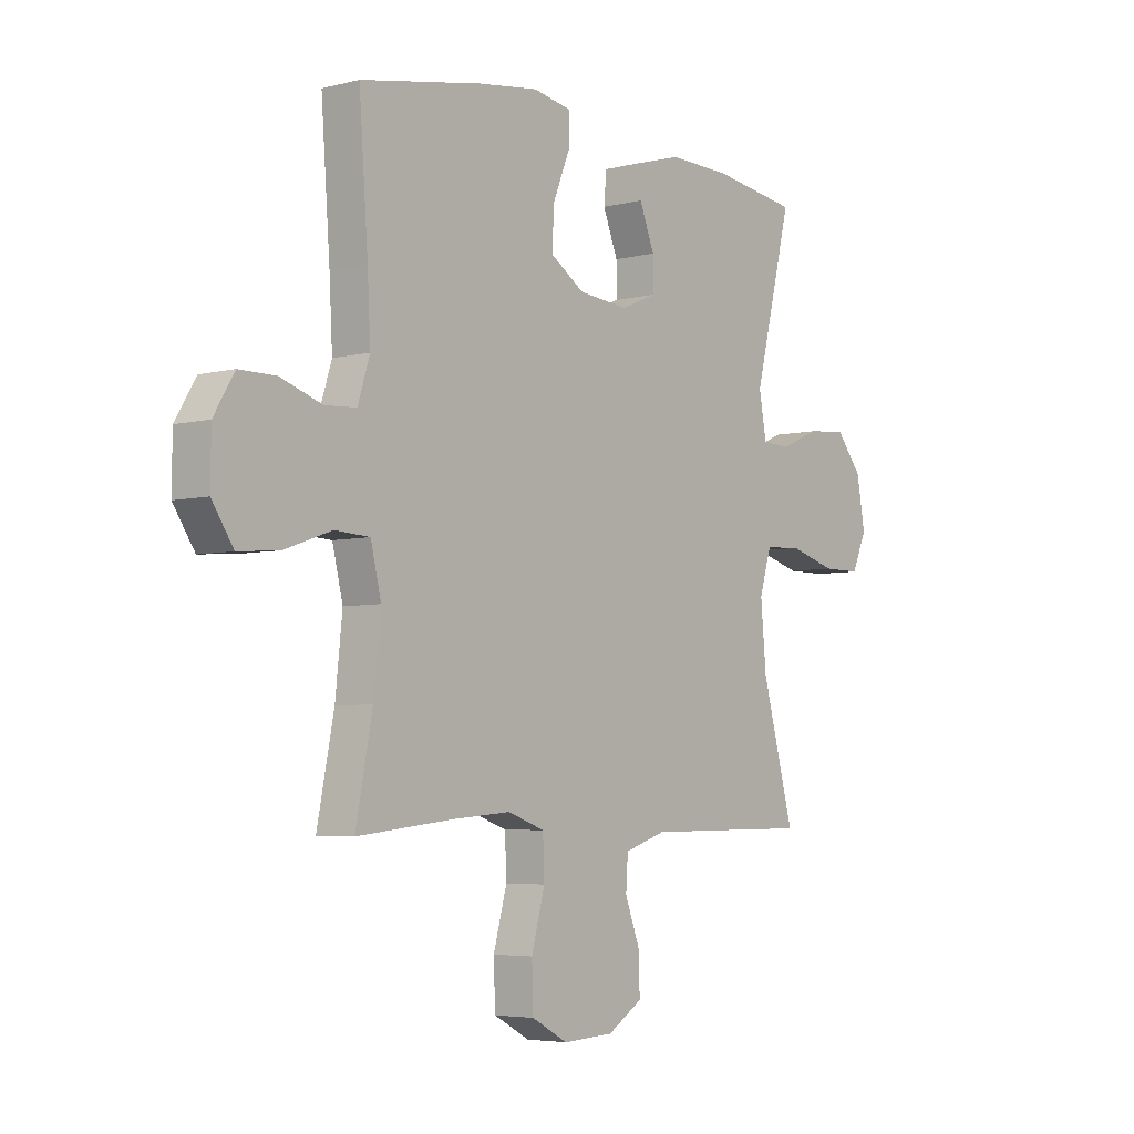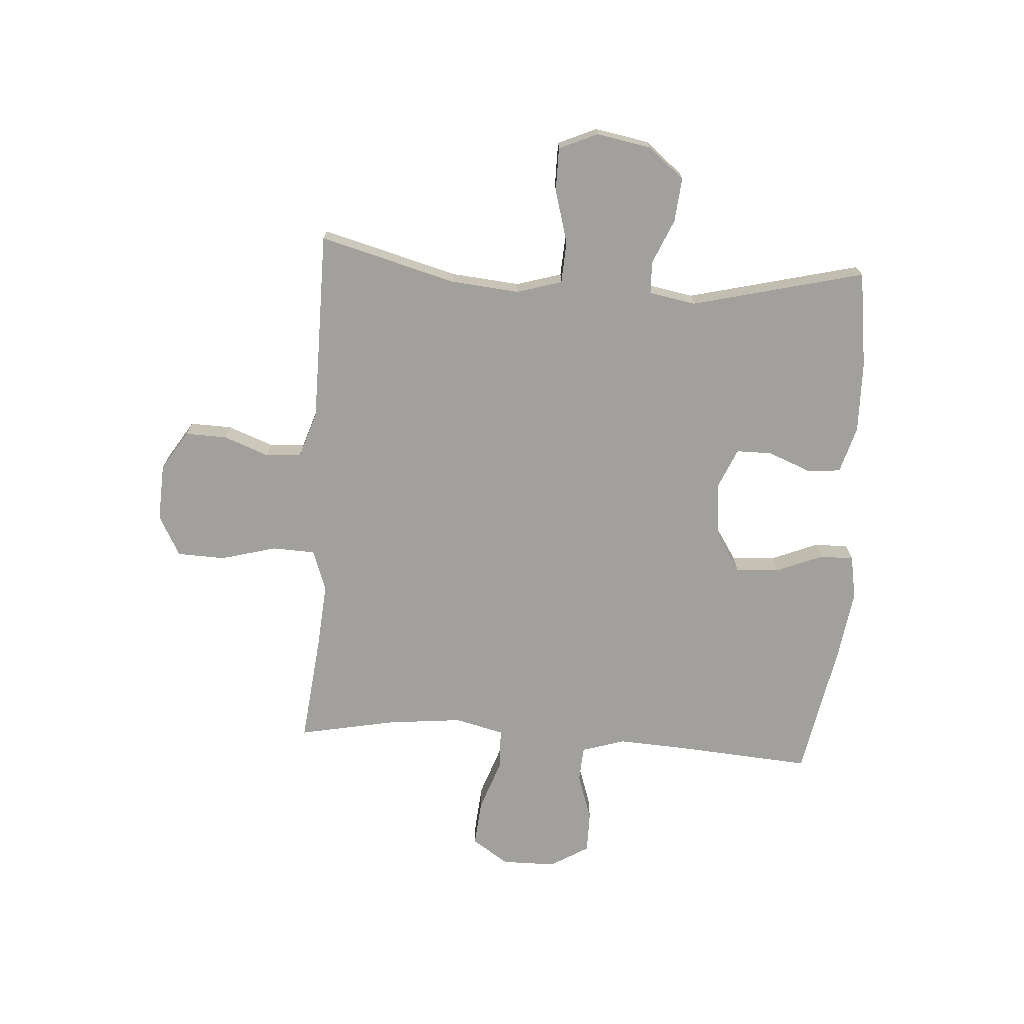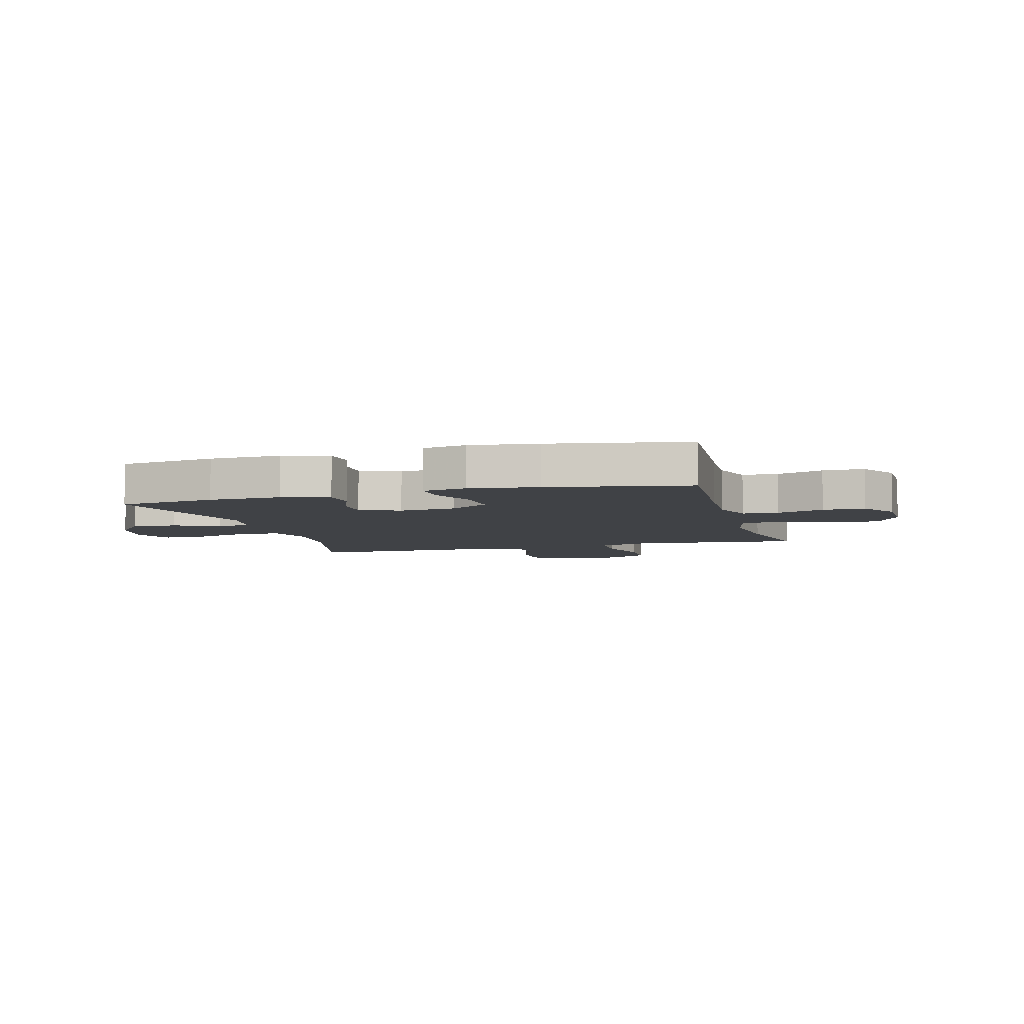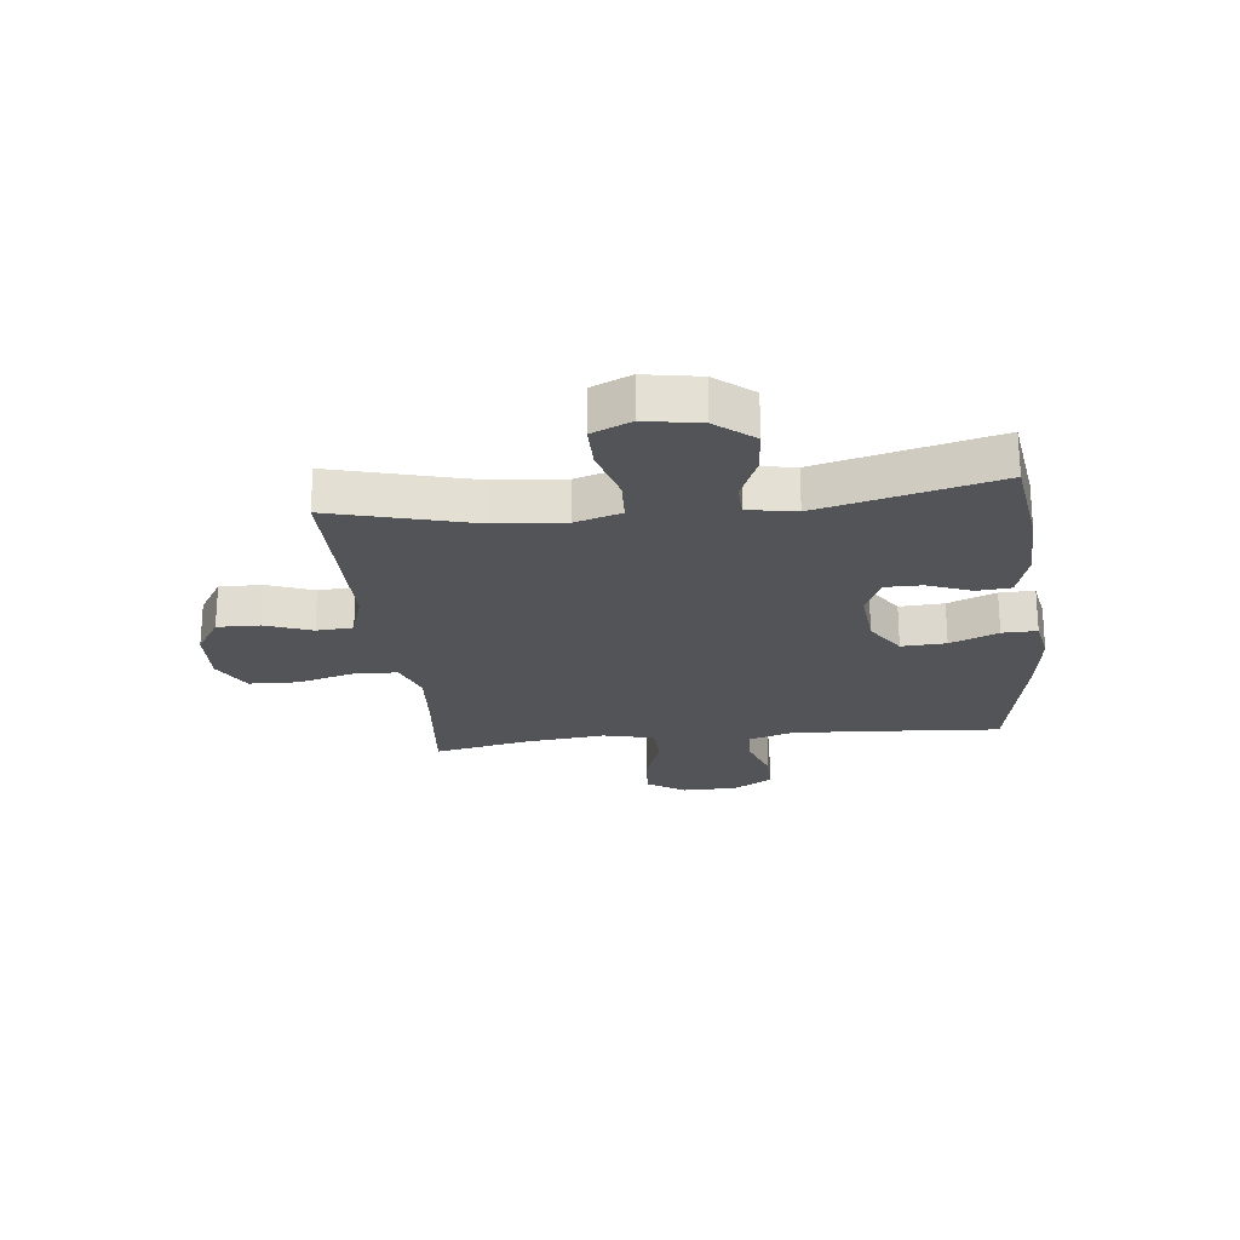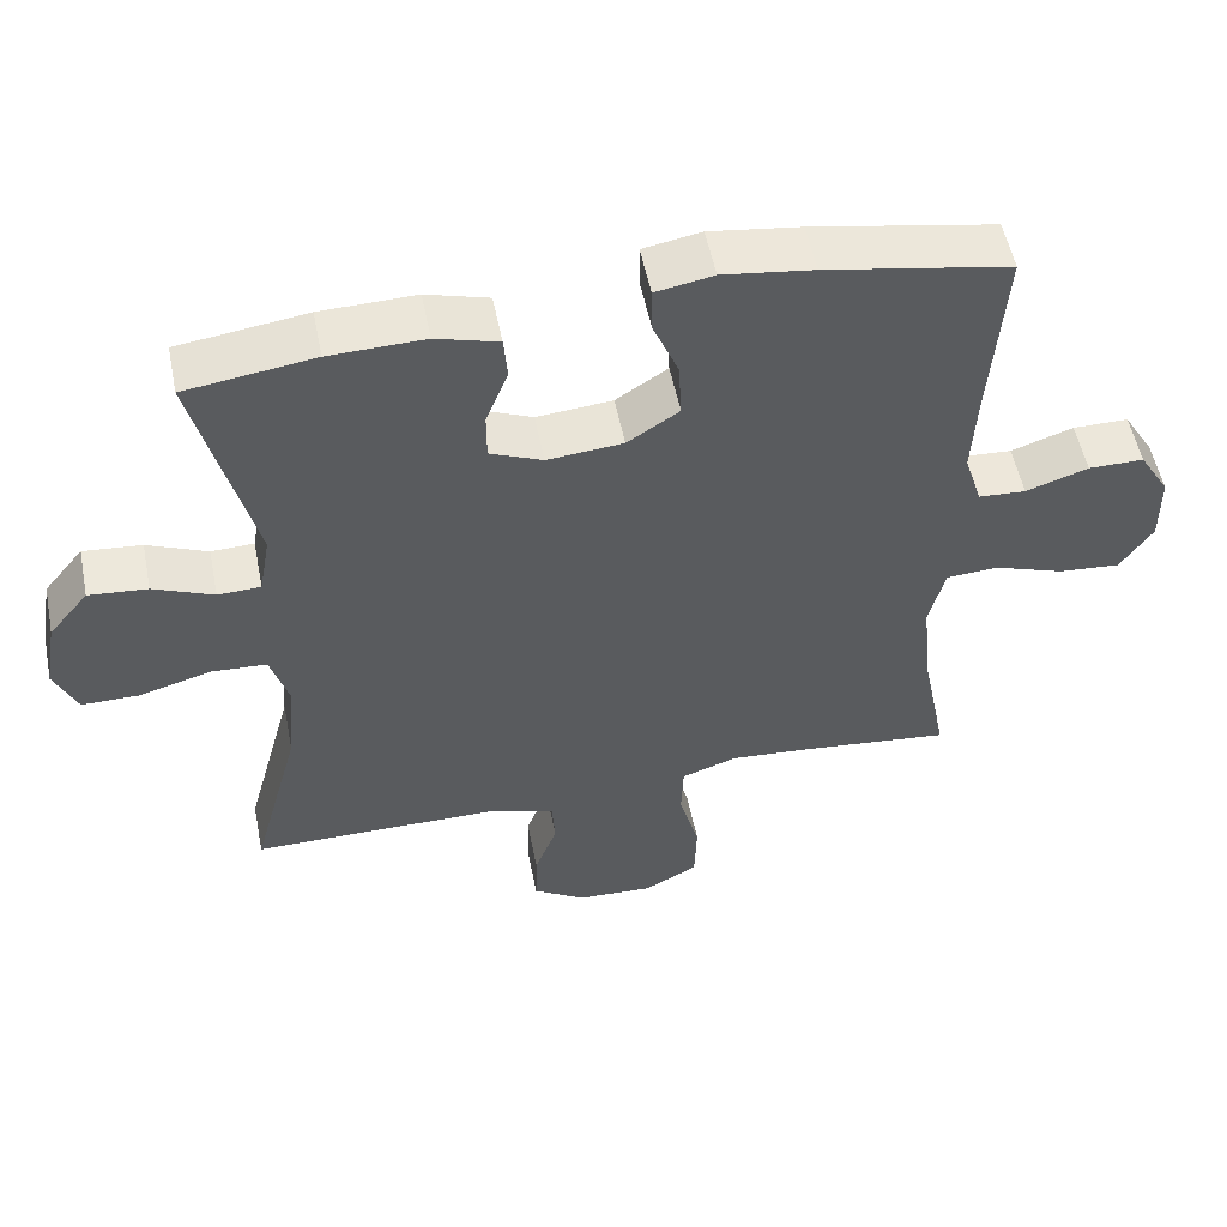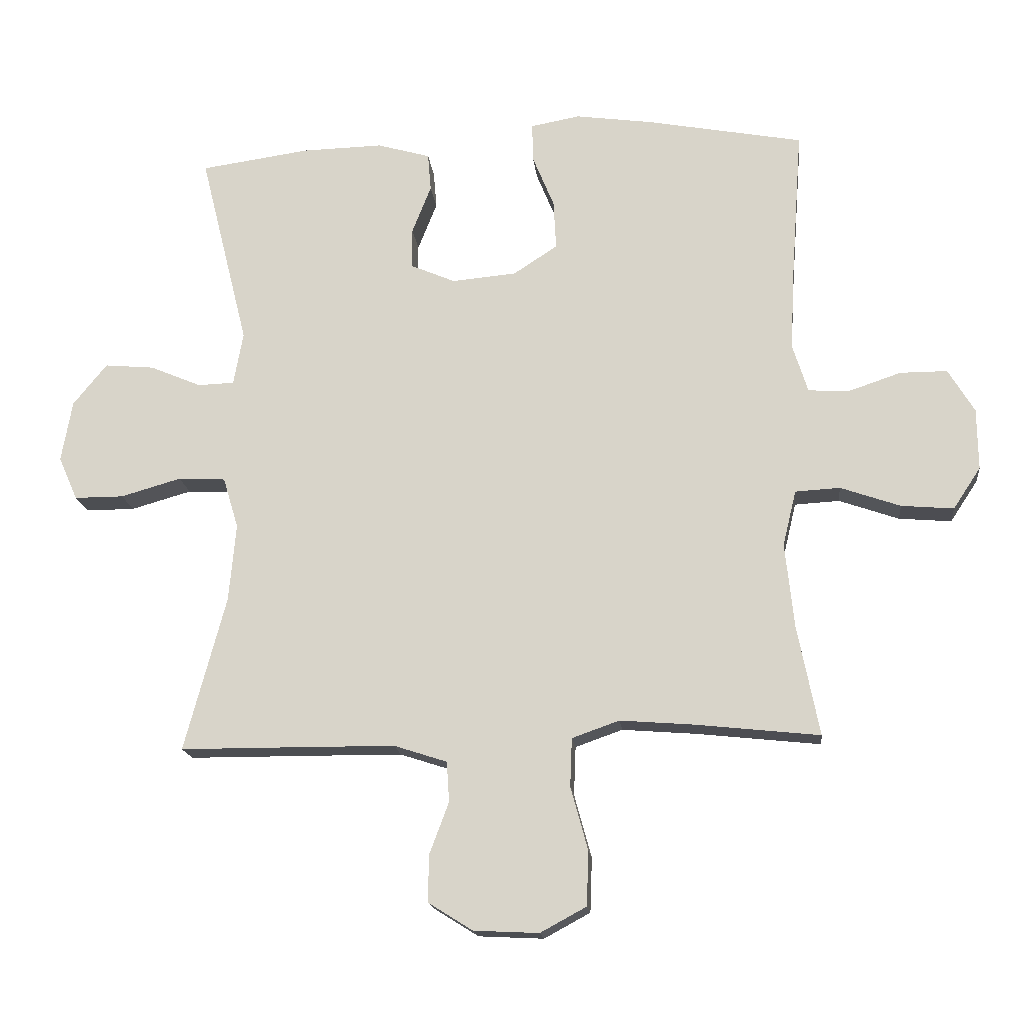
<metadata>
{"format":"obj","ext":"obj","renderer":"f3d","projection":"perspective","resolution":1024,"background":"white","views":[{"elev":-4.8,"azim":129.0,"up":"+Z"},{"elev":-71.6,"azim":-93.9,"up":"+Y"},{"elev":-6.1,"azim":15.8,"up":"+Y"},{"elev":-23.1,"azim":-83.5,"up":"+Y"},{"elev":53.9,"azim":-11.3,"up":"+Z"},{"elev":-17.0,"azim":6.2,"up":"+Z"}]}
</metadata>
<code>
v 0.5 0.07 0.5
v 0.482 0.07 0.254
v 0.476 0.07 0.137
v 0.5 0.07 0.061
v 0.563 0.07 0.057
v 0.646 0.07 0.085
v 0.72 0.07 0.085
v 0.761 0.07 0.017
v 0.762 0.07 -0.079
v 0.719 0.07 -0.144
v 0.637 0.07 -0.137
v 0.543 0.07 -0.104
v 0.473 0.07 -0.108
v 0.452 0.07 -0.195
v 0.466 0.07 -0.328
v 0.5 0.07 -0.5
v 0.305 0.07 -0.479
v 0.19 0.07 -0.47
v 0.116 0.07 -0.496
v 0.113 0.07 -0.572
v 0.14 0.07 -0.671
v 0.137 0.07 -0.756
v 0.065 0.07 -0.795
v -0.037 0.07 -0.79
v -0.107 0.07 -0.746
v -0.105 0.07 -0.672
v -0.075 0.07 -0.592
v -0.079 0.07 -0.529
v -0.162 0.07 -0.502
v -0.29 0.07 -0.501
v -0.5 0.07 -0.5
v -0.435 0.07 -0.258
v -0.424 0.07 -0.136
v -0.448 0.07 -0.056
v -0.522 0.07 -0.052
v -0.617 0.07 -0.079
v -0.694 0.07 -0.079
v -0.724 0.07 -0.011
v -0.707 0.07 0.085
v -0.654 0.07 0.15
v -0.576 0.07 0.143
v -0.496 0.07 0.109
v -0.439 0.07 0.111
v -0.424 0.07 0.194
v -0.5 0.07 0.5
v -0.329 0.07 0.524
v -0.202 0.07 0.527
v -0.119 0.07 0.503
v -0.114 0.07 0.444
v -0.144 0.07 0.368
v -0.144 0.07 0.305
v -0.074 0.07 0.275
v 0.027 0.07 0.284
v 0.096 0.07 0.329
v 0.092 0.07 0.406
v 0.058 0.07 0.489
v 0.057 0.07 0.549
v 0.134 0.07 0.563
v 0.255 0.07 0.546
v 0.5 0 0.5
v 0.482 0 0.254
v 0.476 0 0.137
v 0.5 0 0.061
v 0.563 0 0.057
v 0.646 0 0.085
v 0.72 0 0.085
v 0.761 0 0.017
v 0.762 0 -0.079
v 0.719 0 -0.144
v 0.637 0 -0.137
v 0.543 0 -0.104
v 0.473 0 -0.108
v 0.452 0 -0.195
v 0.466 0 -0.328
v 0.5 0 -0.5
v 0.305 0 -0.479
v 0.19 0 -0.47
v 0.116 0 -0.496
v 0.113 0 -0.572
v 0.14 0 -0.671
v 0.137 0 -0.756
v 0.065 0 -0.795
v -0.037 0 -0.79
v -0.107 0 -0.746
v -0.105 0 -0.672
v -0.075 0 -0.592
v -0.079 0 -0.529
v -0.162 0 -0.502
v -0.29 0 -0.501
v -0.5 0 -0.5
v -0.435 0 -0.258
v -0.424 0 -0.136
v -0.448 0 -0.056
v -0.522 0 -0.052
v -0.617 0 -0.079
v -0.694 0 -0.079
v -0.724 0 -0.011
v -0.707 0 0.085
v -0.654 0 0.15
v -0.576 0 0.143
v -0.496 0 0.109
v -0.439 0 0.111
v -0.424 0 0.194
v -0.5 0 0.5
v -0.329 0 0.524
v -0.202 0 0.527
v -0.119 0 0.503
v -0.114 0 0.444
v -0.144 0 0.368
v -0.144 0 0.305
v -0.074 0 0.275
v 0.027 0 0.284
v 0.096 0 0.329
v 0.092 0 0.406
v 0.058 0 0.489
v 0.057 0 0.549
v 0.134 0 0.563
v 0.255 0 0.546
f 58 59 1 2
f 55 56 57 58
f 54 55 58 2
f 53 54 2 3
f 52 53 3 4
f 47 48 49 50
f 47 50 51
f 44 45 46 47
f 43 44 47 51
f 39 40 41 42
f 39 42 43
f 38 39 43
f 35 36 37 38
f 34 35 38 43
f 33 34 43 51
f 30 31 32
f 29 30 32 33
f 28 29 33 51
f 24 25 26 27
f 24 27 28
f 20 21 22 23
f 19 20 23 24
f 15 16 17
f 14 15 17 18
f 13 14 18 19
f 9 10 11 12
f 9 12 13
f 8 9 13
f 5 6 7 8
f 4 5 8 13
f 52 4 13 19
f 28 51 52
f 19 24 28 52
f 61 60 118 117
f 117 116 115 114
f 61 117 114 113
f 62 61 113 112
f 63 62 112 111
f 109 108 107 106
f 110 109 106
f 106 105 104 103
f 110 106 103 102
f 101 100 99 98
f 102 101 98
f 102 98 97
f 97 96 95 94
f 102 97 94 93
f 110 102 93 92
f 91 90 89
f 92 91 89 88
f 110 92 88 87
f 86 85 84 83
f 87 86 83
f 82 81 80 79
f 83 82 79 78
f 76 75 74
f 77 76 74 73
f 78 77 73 72
f 71 70 69 68
f 72 71 68
f 72 68 67
f 67 66 65 64
f 72 67 64 63
f 78 72 63 111
f 111 110 87
f 111 87 83 78
f 1 60 61 2
f 2 61 62 3
f 3 62 63 4
f 4 63 64 5
f 5 64 65 6
f 6 65 66 7
f 7 66 67 8
f 8 67 68 9
f 9 68 69 10
f 10 69 70 11
f 11 70 71 12
f 12 71 72 13
f 13 72 73 14
f 14 73 74 15
f 15 74 75 16
f 16 75 76 17
f 17 76 77 18
f 18 77 78 19
f 19 78 79 20
f 20 79 80 21
f 21 80 81 22
f 22 81 82 23
f 23 82 83 24
f 24 83 84 25
f 25 84 85 26
f 26 85 86 27
f 27 86 87 28
f 28 87 88 29
f 29 88 89 30
f 30 89 90 31
f 31 90 91 32
f 32 91 92 33
f 33 92 93 34
f 34 93 94 35
f 35 94 95 36
f 36 95 96 37
f 37 96 97 38
f 38 97 98 39
f 39 98 99 40
f 40 99 100 41
f 41 100 101 42
f 42 101 102 43
f 43 102 103 44
f 44 103 104 45
f 45 104 105 46
f 46 105 106 47
f 47 106 107 48
f 48 107 108 49
f 49 108 109 50
f 50 109 110 51
f 51 110 111 52
f 52 111 112 53
f 53 112 113 54
f 54 113 114 55
f 55 114 115 56
f 56 115 116 57
f 57 116 117 58
f 58 117 118 59
f 59 118 60 1

</code>
